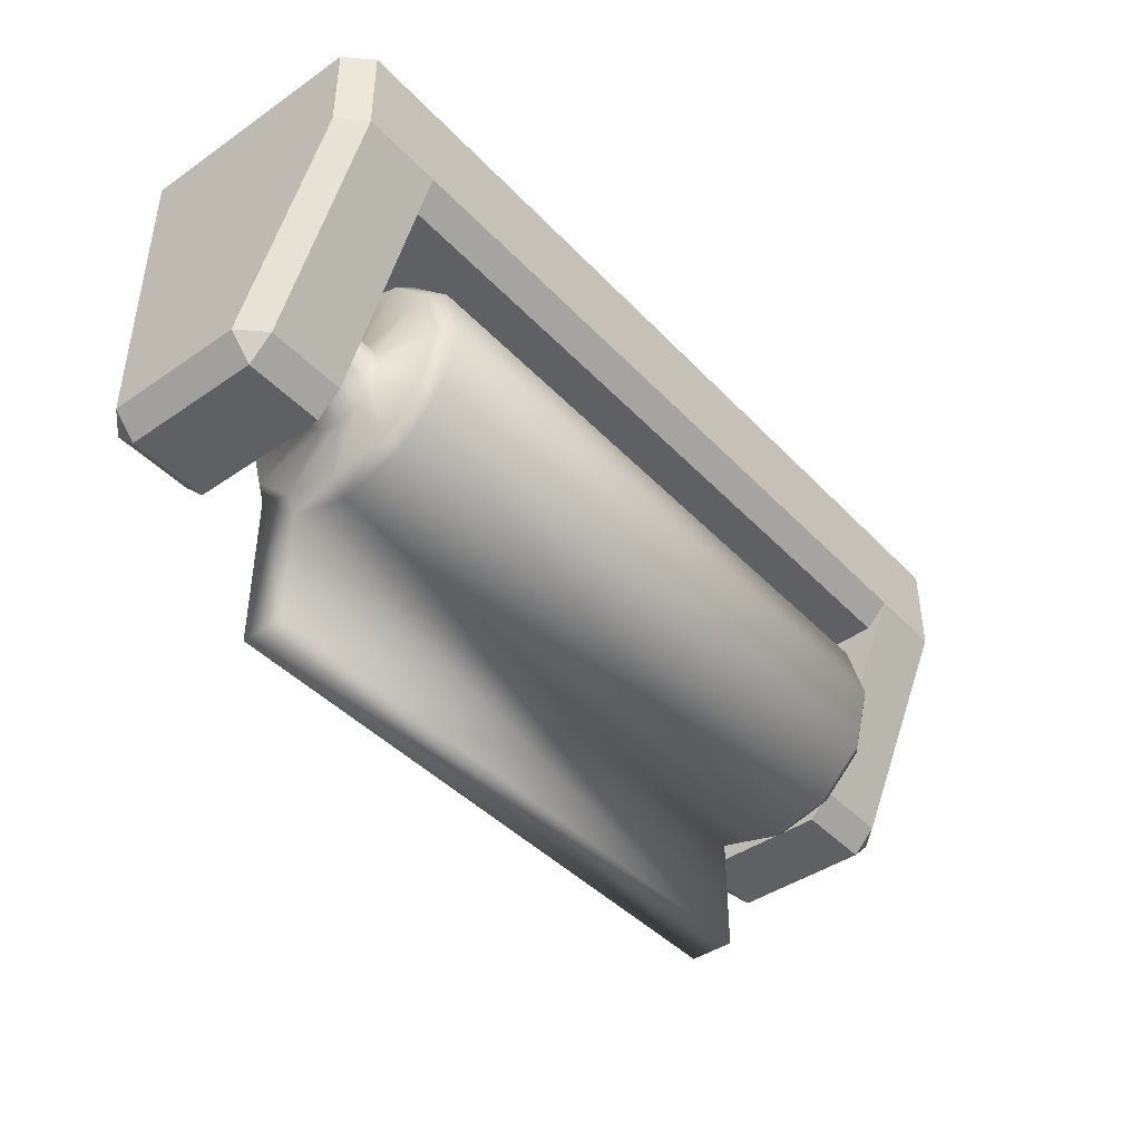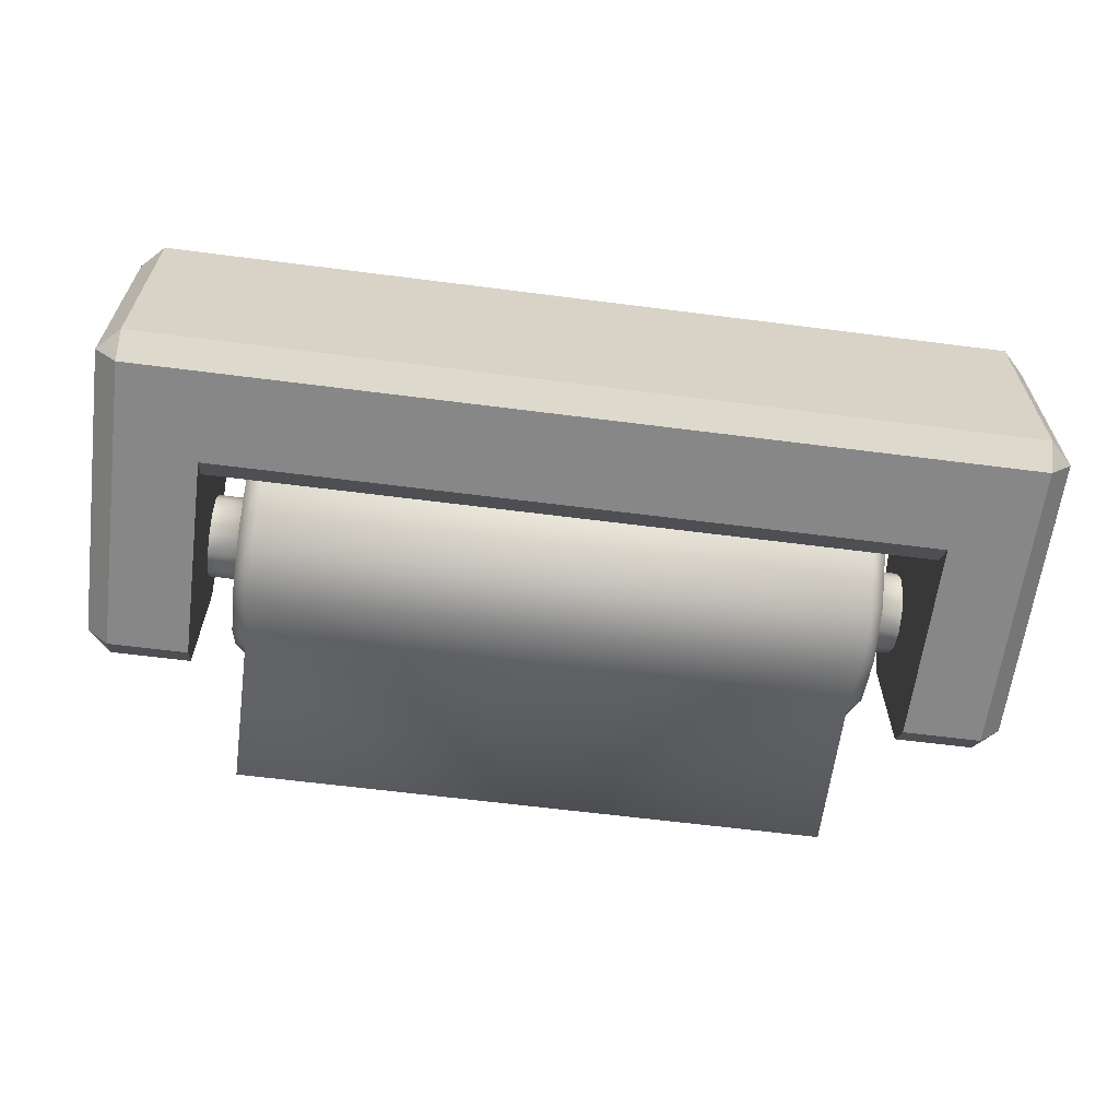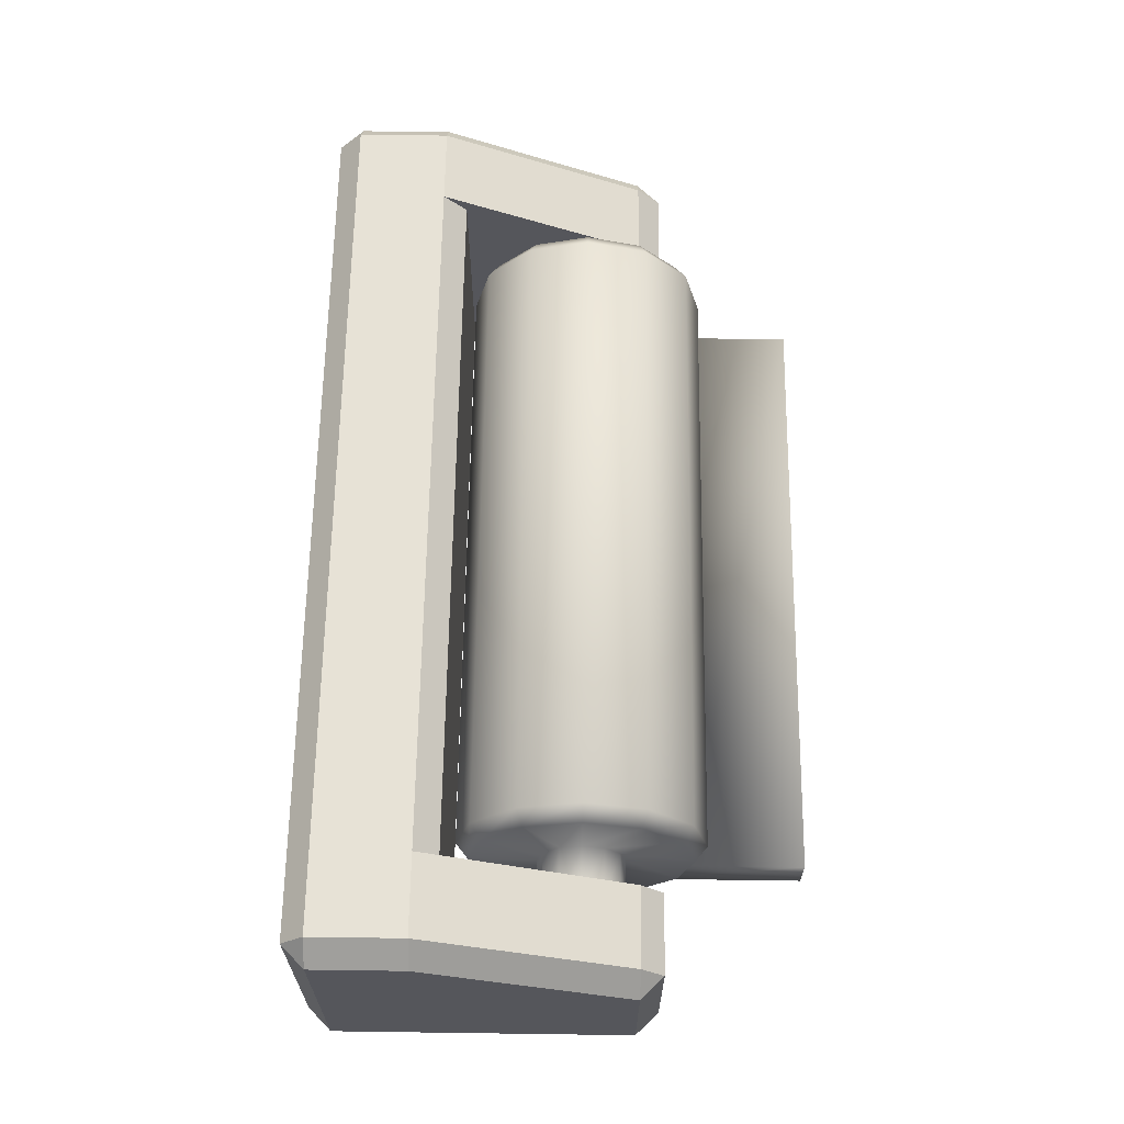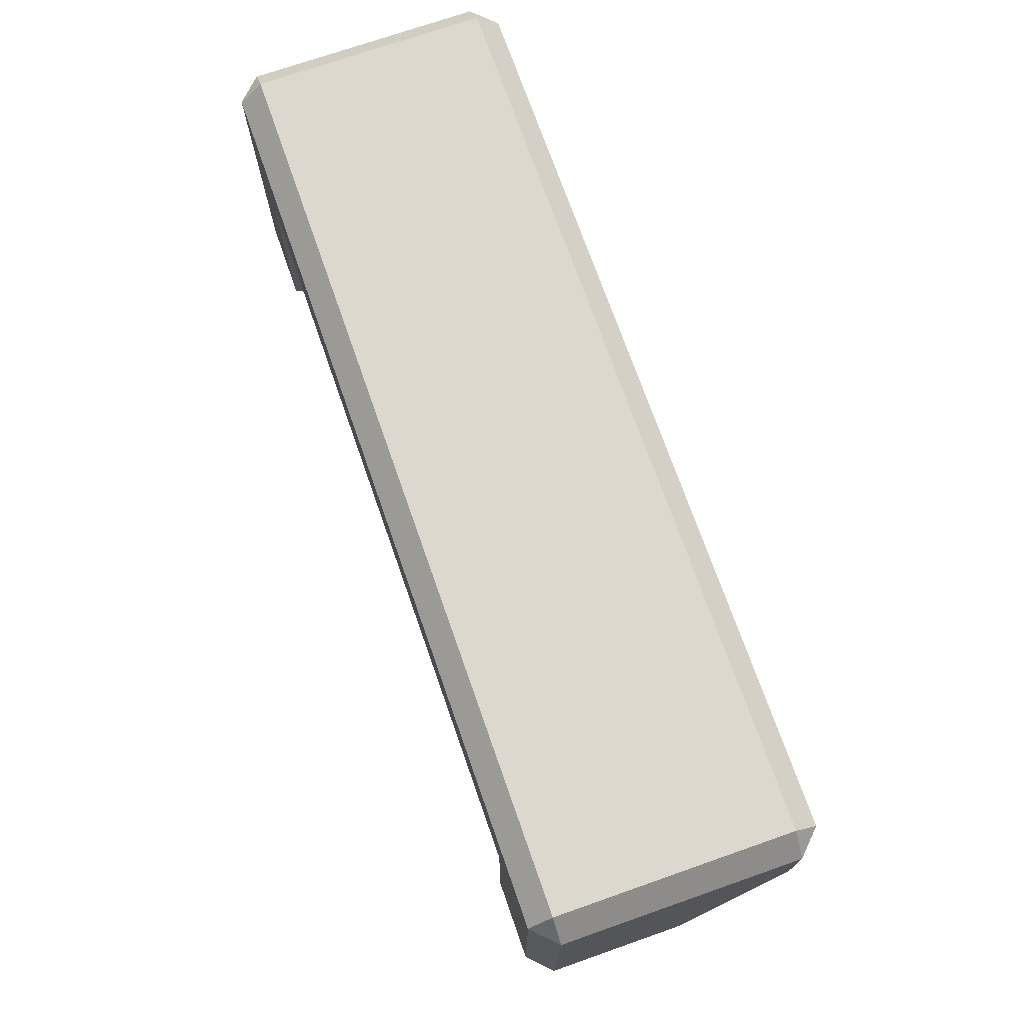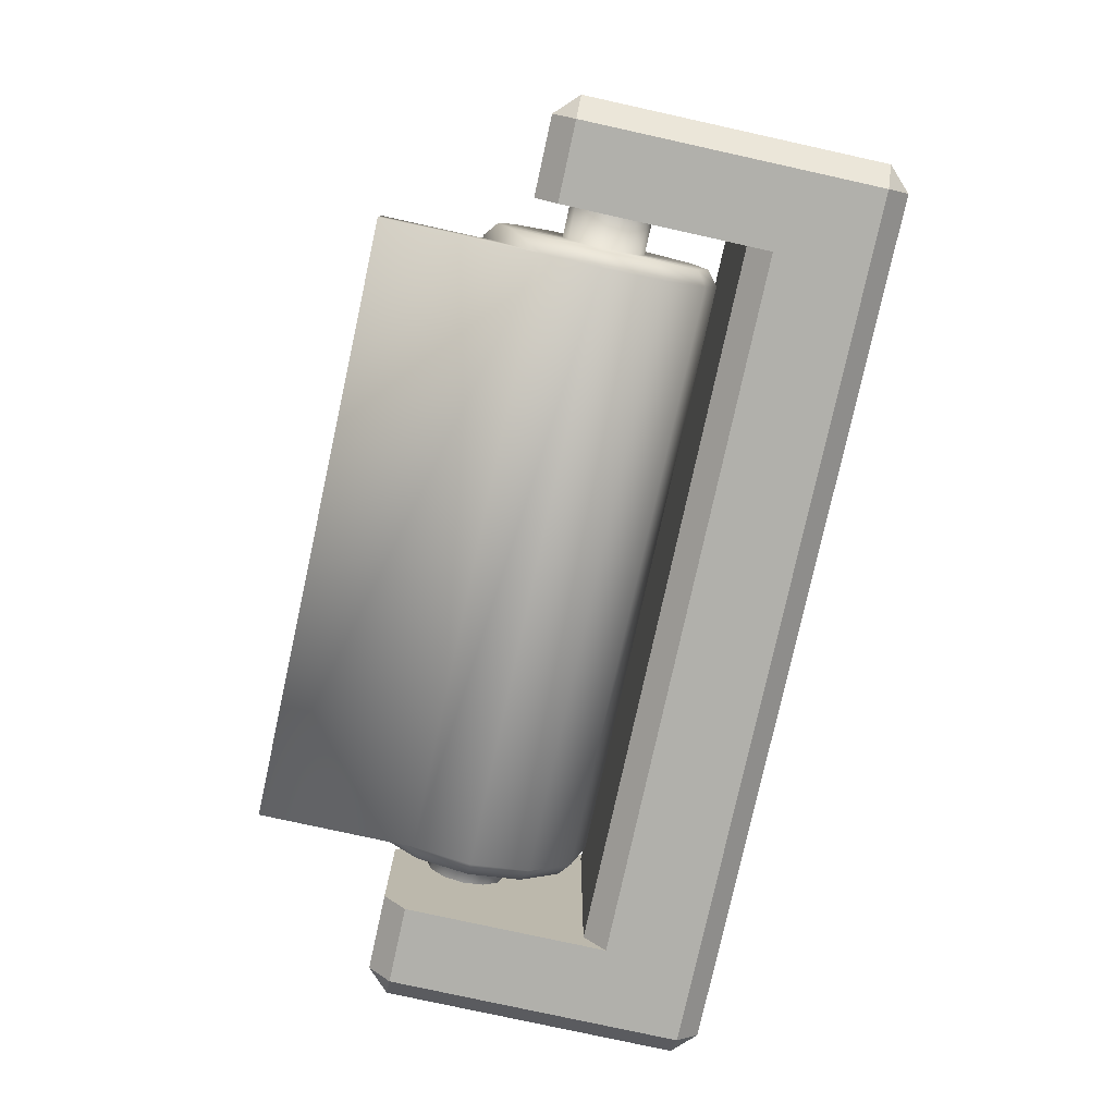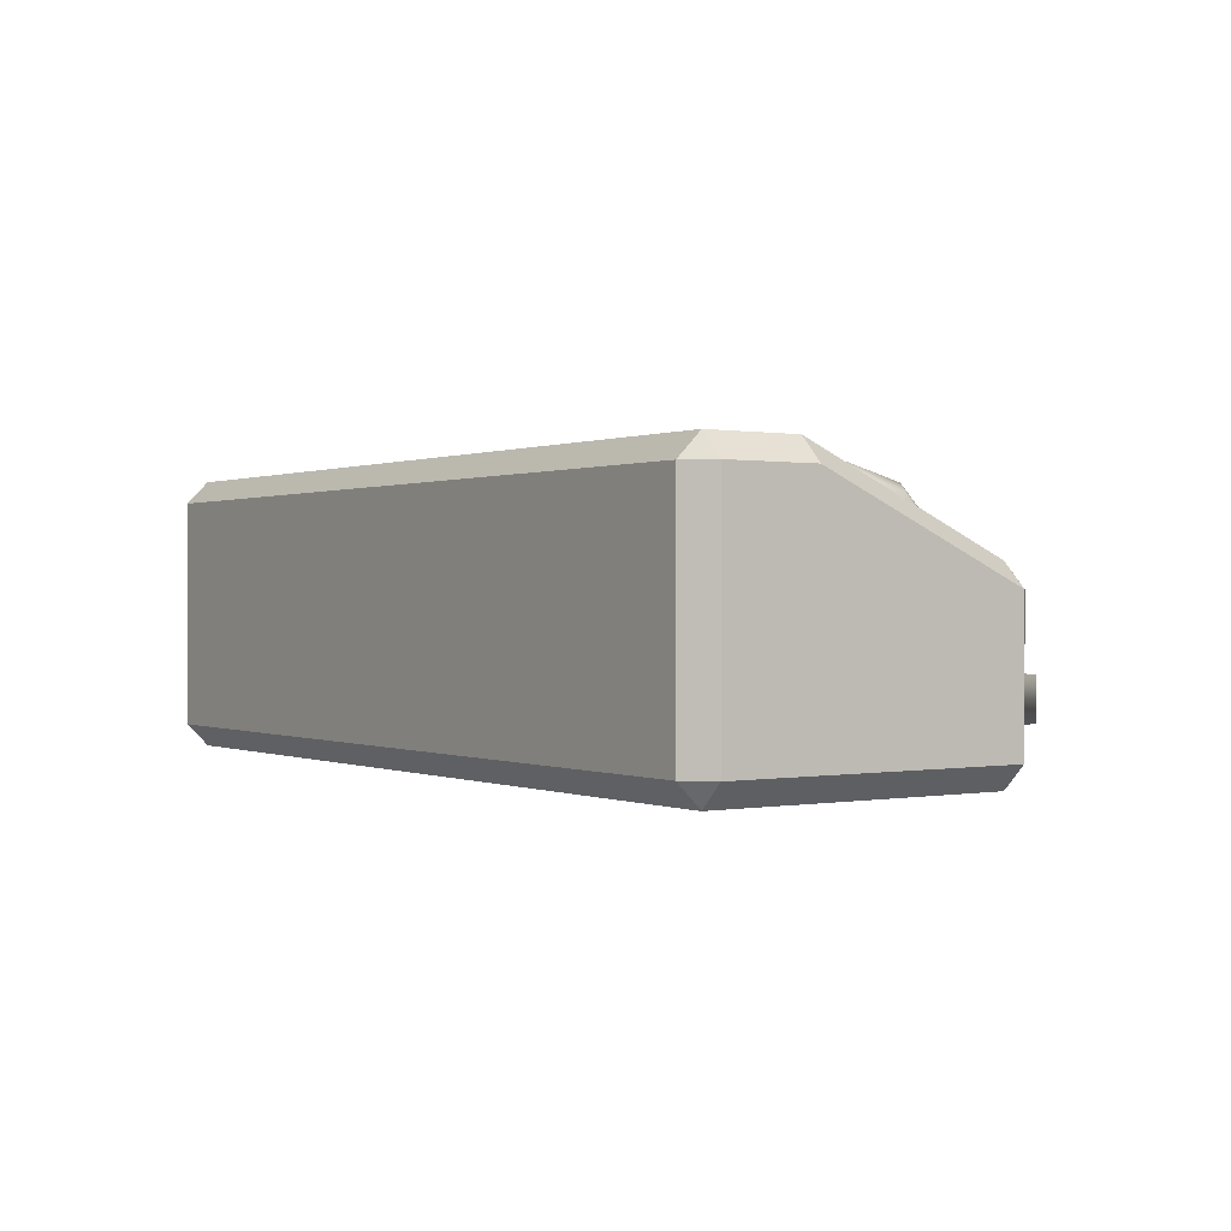
<metadata>
{"format":"obj","ext":"obj","renderer":"f3d","projection":"perspective","resolution":1024,"background":"white","views":[{"elev":-43.0,"azim":-50.6,"up":"+Y"},{"elev":-62.6,"azim":172.6,"up":"+Z"},{"elev":63.7,"azim":-89.2,"up":"+Z"},{"elev":72.5,"azim":-109.3,"up":"+Y"},{"elev":-78.4,"azim":77.6,"up":"+Z"},{"elev":0.4,"azim":-124.1,"up":"+Z"}]}
</metadata>
<code>
o shelf_papertowel_Cube.238
v -0.95 -0.1 0.6
v -1 -0.1 0.55
v -0.95 0.1 0.6
v -0.95 0.15 0.55
v -1 0.1 0.55
v -1 -0.1 0.05
v -0.95 -0.1 0
v -0.95 0.15 0.05
v -0.95 0.1 0
v -1 0.1 0.05
v 1 -0.1 0.55
v 0.95 -0.1 0.6
v 0.95 0.15 0.55
v 0.95 0.1 0.6
v 1 0.1 0.55
v 0.95 -0.1 0
v 1 -0.1 0.05
v 0.95 0.15 0.05
v 1 0.1 0.05
v 0.95 0.1 0
v 0.7 -0.5485 0.5253
v 0.7 -0.43 0.557
v 0.7 -0.6353 0.4385
v 0.7 -0.667 0.32
v 0.7 -0.6353 0.2015
v 0.7 -0.5485 0.1147
v 0.7 -0.43 0.08297
v 0.7 -0.3115 0.1147
v 0.7 -0.2247 0.2015
v 0.7 -0.193 0.32
v 0.7 -0.2247 0.4385
v 0.7 -0.3115 0.5253
v 0.7 -0.4761 0.3998
v 0.7 -0.43 0.4122
v 0.7 -0.5099 0.3661
v 0.7 -0.5222 0.32
v 0.7 -0.5099 0.2739
v 0.7 -0.4761 0.2402
v 0.7 -0.43 0.2278
v 0.7 -0.3839 0.2402
v 0.7 -0.3502 0.2739
v 0.7 -0.3378 0.32
v 0.7 -0.3502 0.3661
v 0.7 -0.3839 0.3998
v 0.6674 -0.43 0.05695
v 0.6674 -0.2985 0.0922
v 0.6674 -0.6931 0.32
v 0.6674 -0.6578 0.1885
v 0.6674 -0.2022 0.4515
v 0.6674 -0.2985 0.5478
v 0.6674 -0.43 0.583
v 0.6674 -0.5615 0.5478
v 0.6674 -0.2022 0.1885
v 0.6674 -0.5615 0.0922
v 0.6674 -0.6578 0.4515
v 0.6674 -0.167 0.32
v 0.8 -0.4761 0.3998
v 0.8 -0.43 0.4122
v 0.8 -0.5099 0.3661
v 0.8 -0.5222 0.32
v 0.8 -0.5099 0.2739
v 0.8 -0.4761 0.2402
v 0.8 -0.43 0.2278
v 0.8 -0.3839 0.2402
v 0.8 -0.3502 0.2739
v 0.8 -0.3378 0.32
v 0.8 -0.3502 0.3661
v 0.8 -0.3839 0.3998
v -0.7 -0.5485 0.5253
v -0.7 -0.43 0.557
v -0.7 -0.6353 0.4385
v -0.7 -0.667 0.32
v -0.7 -0.6353 0.2015
v -0.7 -0.5485 0.1147
v -0.7 -0.43 0.08297
v -0.7 -0.3115 0.1147
v -0.7 -0.2247 0.2015
v -0.7 -0.193 0.32
v -0.7 -0.2247 0.4385
v -0.7 -0.3115 0.5253
v -0.7 -0.4761 0.3998
v -0.7 -0.43 0.4122
v -0.7 -0.5099 0.3661
v -0.7 -0.5222 0.32
v -0.7 -0.5099 0.2739
v -0.7 -0.4761 0.2402
v -0.7 -0.43 0.2278
v -0.7 -0.3839 0.2402
v -0.7 -0.3502 0.2739
v -0.7 -0.3378 0.32
v -0.7 -0.3502 0.3661
v -0.7 -0.3839 0.3998
v -0.6674 -0.43 0.05695
v -0.6674 -0.2985 0.0922
v -0.6674 -0.6931 0.32
v -0.6674 -0.6578 0.1885
v -0.6674 -0.2022 0.4515
v -0.6674 -0.2985 0.5478
v -0.6674 -0.43 0.583
v -0.6674 -0.5615 0.5478
v -0.6674 -0.2022 0.1885
v -0.6674 -0.5615 0.0922
v -0.6674 -0.6578 0.4515
v -0.6674 -0.167 0.32
v -0.8 -0.4761 0.3998
v -0.8 -0.43 0.4122
v -0.8 -0.5099 0.3661
v -0.8 -0.5222 0.32
v -0.8 -0.5099 0.2739
v -0.8 -0.4761 0.2402
v -0.8 -0.43 0.2278
v -0.8 -0.3839 0.2402
v -0.8 -0.3502 0.2739
v -0.8 -0.3378 0.32
v -0.8 -0.3502 0.3661
v -0.8 -0.3839 0.3998
v 0.6674 -0.9097 0.1885
v 0.6674 -0.9097 0.0922
v -0.6674 -0.9097 0.1885
v -0.6674 -0.9097 0.0922
v 0.7773 -0.15 0.05
v -0.7773 -0.15 0.05
v -0.7773 -0.1 0
v 0.7773 -0.1 0
v -0.7773 0.15 0.05
v 0.7773 0.15 0.05
v 0.7773 0.1 0
v -0.7773 0.1 0
v -0.7773 -0.15 0.55
v 0.7773 -0.15 0.55
v 0.7773 -0.1 0.6
v -0.7773 -0.1 0.6
v 0.7773 0.15 0.55
v -0.7773 0.15 0.55
v -0.7773 0.1 0.6
v 0.7773 0.1 0.6
v -1 -0.55 0.35
v -0.95 -0.6 0.35
v -0.95 -0.55 0.4
v -0.95 -0.55 0
v -0.95 -0.6 0.05
v -1 -0.55 0.05
v 0.95 -0.55 0.4
v 0.95 -0.6 0.35
v 1 -0.55 0.35
v 1 -0.55 0.05
v 0.95 -0.6 0.05
v 0.95 -0.55 0
v -0.7773 -0.6 0.05
v 0.7773 -0.55 0
v 0.7773 -0.6 0.35
v -0.7773 -0.55 0.4
v 0.7773 -0.6 0.05
v -0.7773 -0.55 0
v -0.7773 -0.6 0.35
v 0.7773 -0.55 0.4
f 132 135 3 1
f 17 19 15 11
f 125 8 4 134
f 2 5 10 6
f 124 127 20 16
f 154 152 155 149
f 3 4 5
f 7 123 154 140
f 8 9 10
f 152 129 132
f 13 14 15
f 132 1 139 152
f 18 19 20
f 6 7 140 142
f 1 3 5 2
f 4 8 10 5
f 9 7 6 10
f 122 129 152 154
f 126 18 20 127
f 19 17 16 20
f 11 12 143 145
f 18 13 15 19
f 14 12 11 15
f 121 124 150
f 134 4 3 135
f 16 17 146 148
f 156 150 153 151
f 122 121 130 129
f 13 133 136 14
f 133 134 135 136
f 124 16 148 150
f 129 130 131 132
f 8 125 128 9
f 125 126 127 128
f 2 6 142 137
f 121 122 123 124
f 7 9 128 123
f 123 128 127 124
f 18 126 133 13
f 126 125 134 133
f 12 14 136 131
f 131 136 135 132
f 138 139 137
f 141 142 140
f 144 145 143
f 147 148 146
f 141 138 137 142
f 149 141 140 154
f 144 147 146 145
f 151 144 143 156
f 153 147 144 151
f 141 149 155 138
f 138 155 152 139
f 147 153 150 148
f 12 131 156 143
f 131 130 156
f 1 2 137 139
f 17 11 145 146
f 123 122 154
f 130 121 150 156
f 46 28 27 45
f 48 25 24 47
f 50 32 31 49
f 52 21 22 51
f 53 29 28 46
f 54 26 25 48
f 51 22 32 50
f 55 23 21 52
f 56 30 29 53
f 45 27 26 54
f 47 24 23 55
f 49 31 30 56
f 34 22 21 33
f 33 21 23 35
f 35 23 24 36
f 36 24 25 37
f 37 25 26 38
f 38 26 27 39
f 39 27 28 40
f 40 28 29 41
f 41 29 30 42
f 42 30 31 43
f 43 31 32 44
f 44 32 22 34
f 49 56 104 97
f 47 55 103 95
f 45 54 102 93
f 56 53 101 104
f 55 52 100 103
f 51 50 98 99
f 48 117 118 54
f 53 46 94 101
f 52 51 99 100
f 50 49 97 98
f 48 47 95 96
f 37 61 60 36
f 44 68 67 43
f 33 57 58 34
f 41 65 64 40
f 38 62 61 37
f 34 58 68 44
f 35 59 57 33
f 42 66 65 41
f 39 63 62 38
f 36 60 59 35
f 43 67 66 42
f 40 64 63 39
f 94 93 75 76
f 96 95 72 73
f 98 97 79 80
f 100 99 70 69
f 101 94 76 77
f 102 96 73 74
f 99 98 80 70
f 103 100 69 71
f 104 101 77 78
f 93 102 74 75
f 95 103 71 72
f 97 104 78 79
f 82 81 69 70
f 81 83 71 69
f 83 84 72 71
f 84 85 73 72
f 85 86 74 73
f 86 87 75 74
f 87 88 76 75
f 88 89 77 76
f 89 90 78 77
f 90 91 79 78
f 91 92 80 79
f 92 82 70 80
f 85 84 108 109
f 92 91 115 116
f 81 82 106 105
f 89 88 112 113
f 86 85 109 110
f 82 92 116 106
f 83 81 105 107
f 90 89 113 114
f 87 86 110 111
f 84 83 107 108
f 91 90 114 115
f 88 87 111 112
f 46 45 93 94
f 118 117 119 120
f 102 120 119 96
f 54 118 120 102
f 96 119 117 48

</code>
